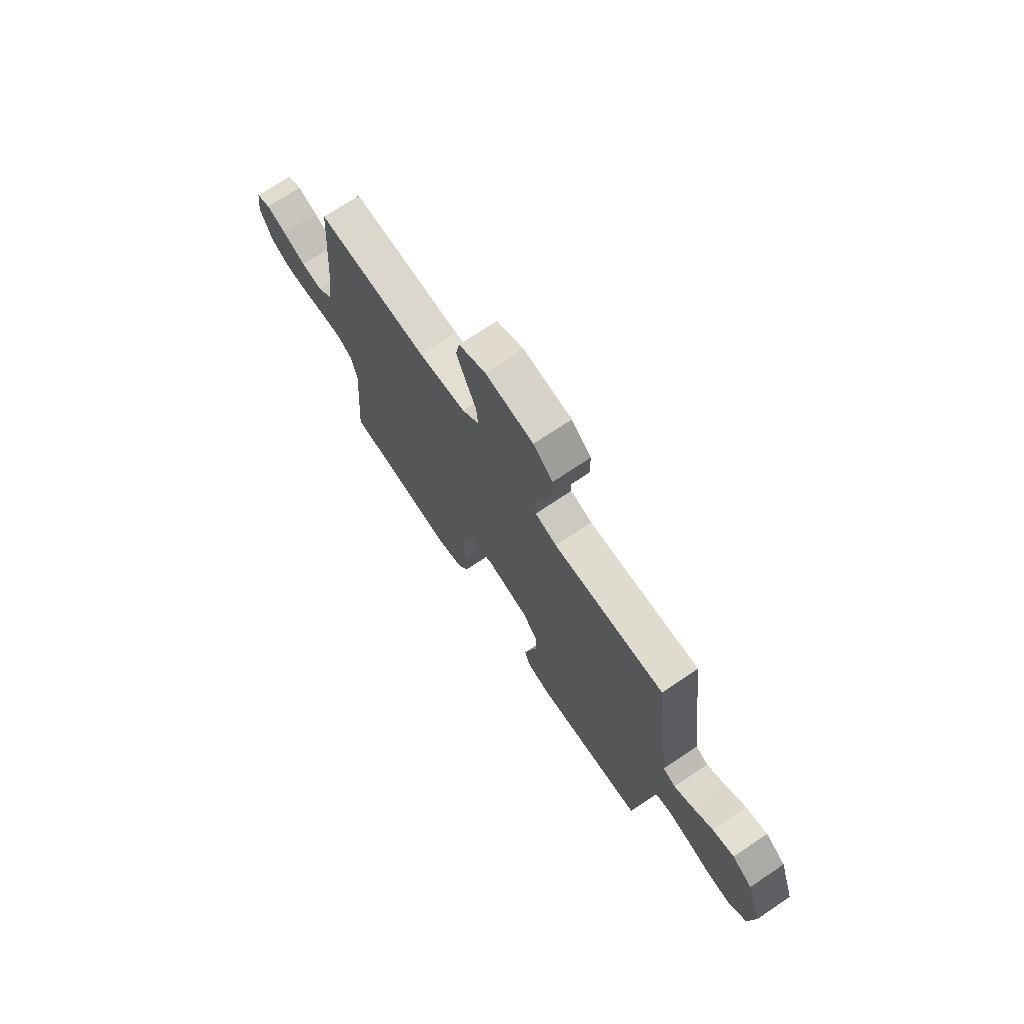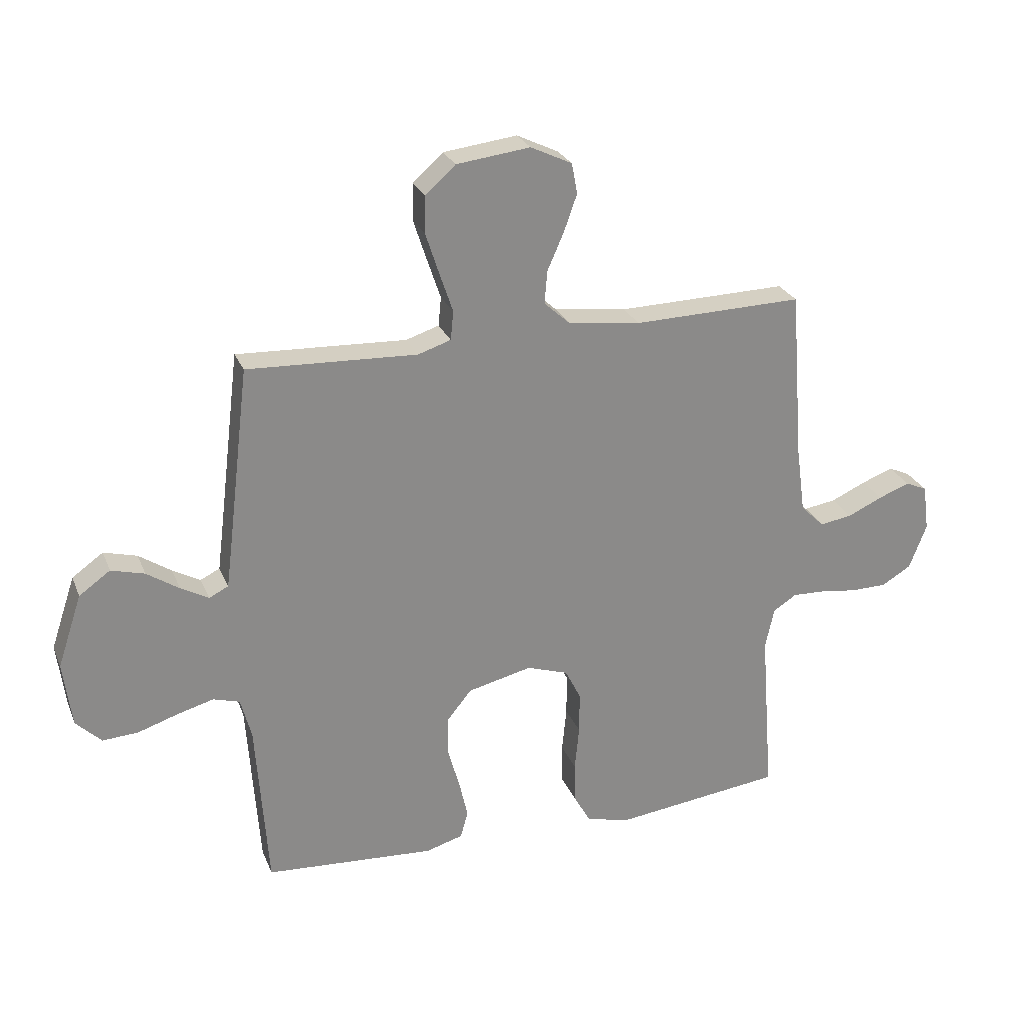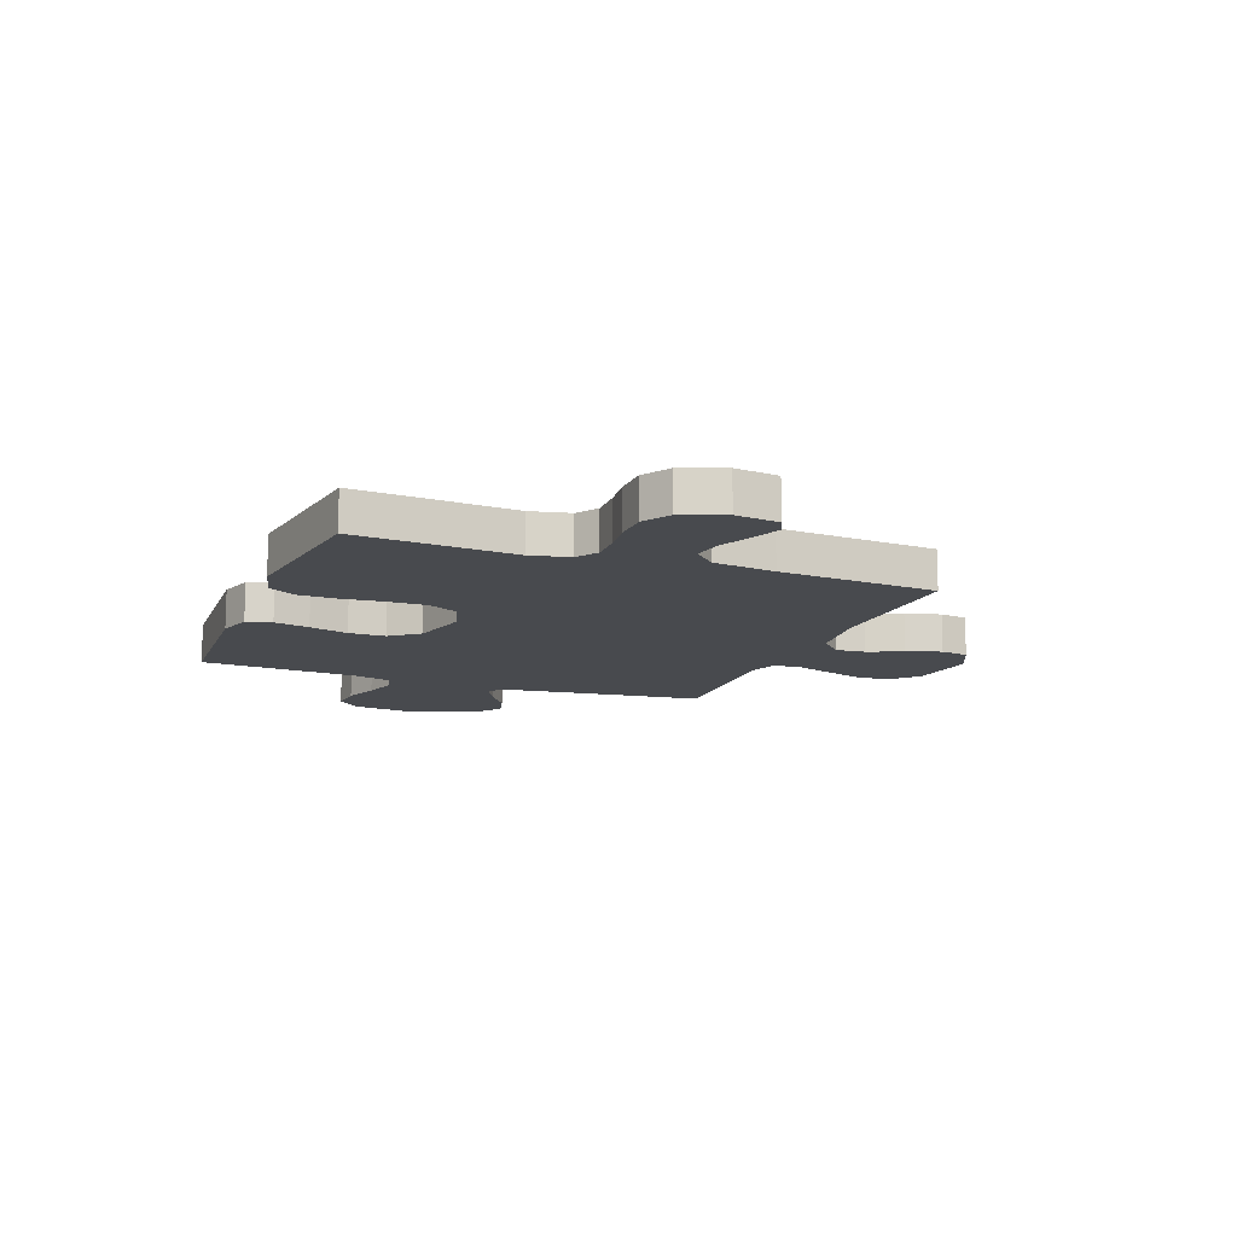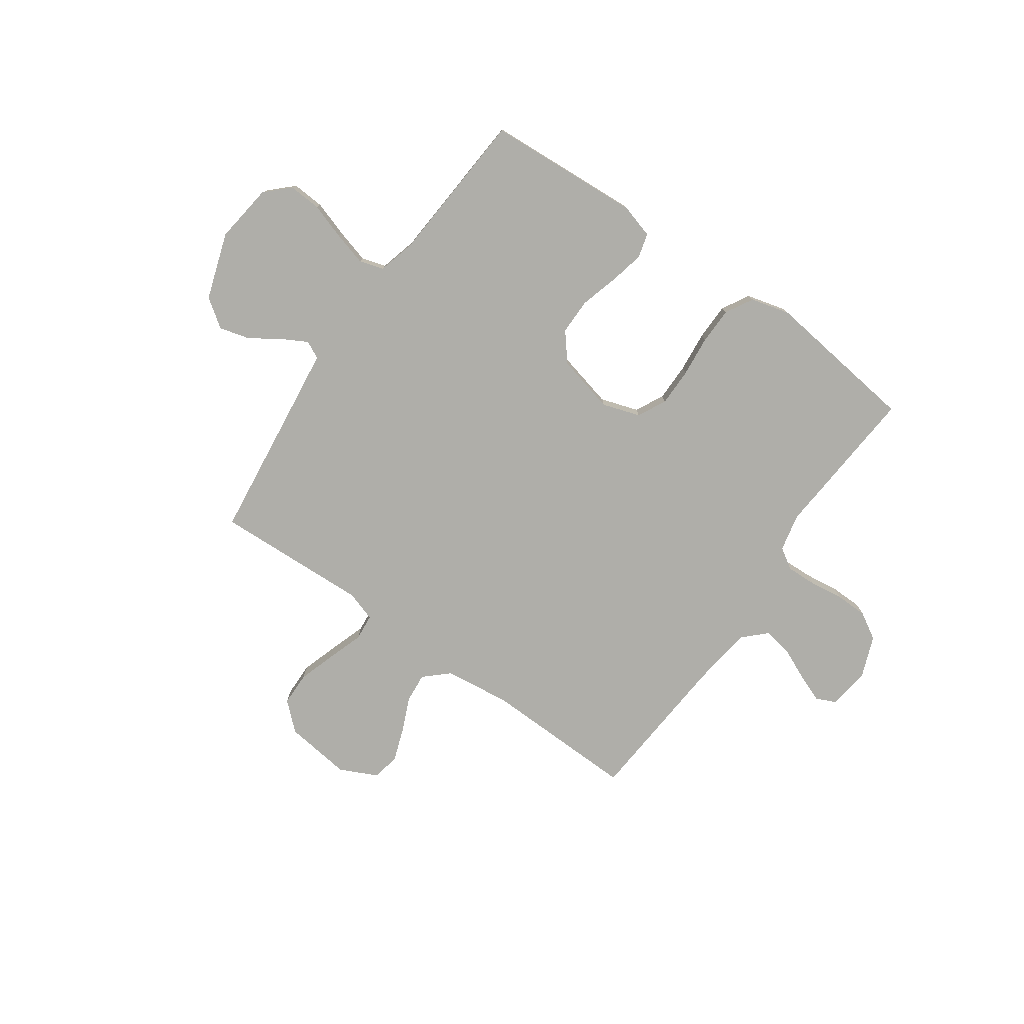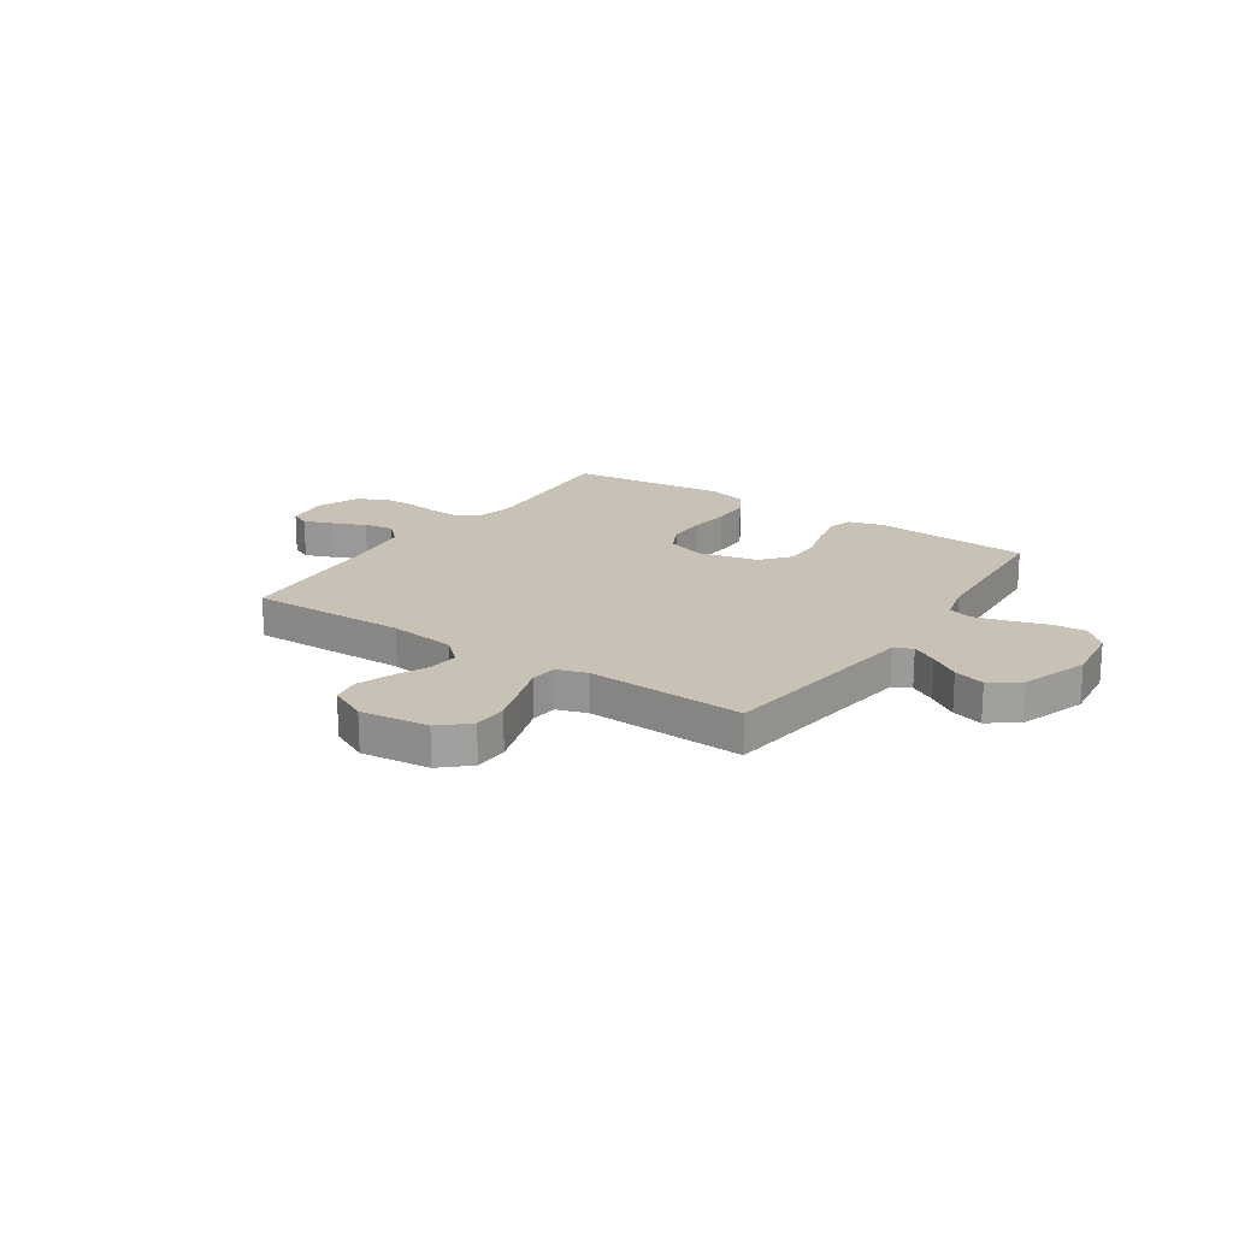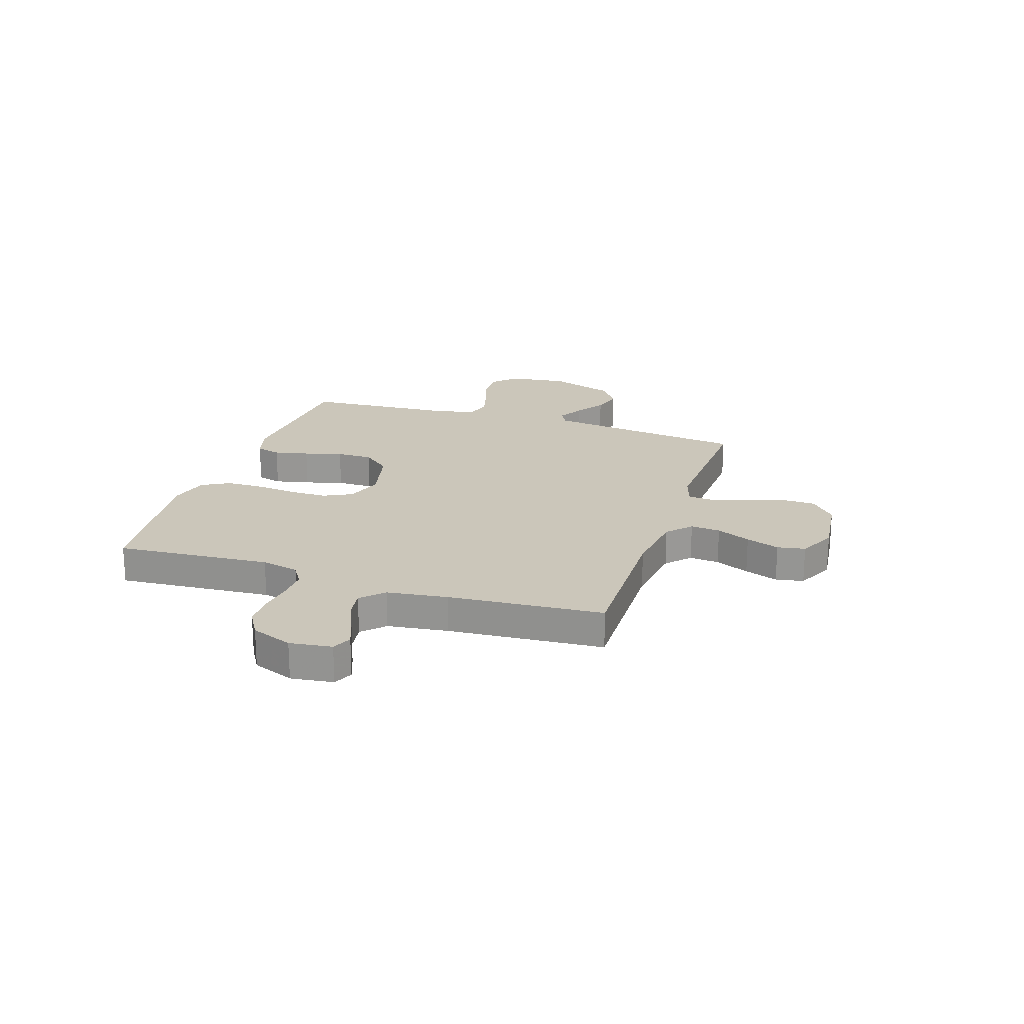
<metadata>
{"format":"obj","ext":"obj","renderer":"f3d","projection":"perspective","resolution":1024,"background":"white","views":[{"elev":71.9,"azim":56.1,"up":"+Z"},{"elev":26.1,"azim":161.1,"up":"+Z"},{"elev":-12.8,"azim":-111.3,"up":"+Y"},{"elev":-77.5,"azim":144.9,"up":"+Y"},{"elev":19.0,"azim":34.2,"up":"+Y"},{"elev":21.2,"azim":-71.6,"up":"+Y"}]}
</metadata>
<code>
v -0.5 0.07 0.5
v -0.2 0.07 0.493
v -0.072 0.07 0.509
v -0.026 0.07 0.551
v -0.031 0.07 0.609
v -0.06 0.07 0.675
v -0.083 0.07 0.74
v -0.073 0.07 0.794
v 0 0.07 0.829
v 0.13 0.07 0.813
v 0.183 0.07 0.765
v 0.184 0.07 0.699
v 0.16 0.07 0.625
v 0.137 0.07 0.557
v 0.142 0.07 0.506
v 0.2 0.07 0.487
v 0.5 0.07 0.5
v 0.536 0.07 0.2
v 0.548 0.07 0.104
v 0.582 0.07 0.087
v 0.631 0.07 0.114
v 0.688 0.07 0.152
v 0.747 0.07 0.168
v 0.802 0.07 0.129
v 0.845 0.07 0
v 0.83 0.07 -0.115
v 0.785 0.07 -0.159
v 0.722 0.07 -0.155
v 0.652 0.07 -0.132
v 0.587 0.07 -0.114
v 0.54 0.07 -0.128
v 0.521 0.07 -0.2
v 0.5 0.07 -0.5
v 0.2 0.07 -0.519
v 0.134 0.07 -0.5
v 0.121 0.07 -0.452
v 0.136 0.07 -0.385
v 0.157 0.07 -0.311
v 0.157 0.07 -0.241
v 0.113 0.07 -0.187
v 0 0.07 -0.16
v -0.073 0.07 -0.184
v -0.101 0.07 -0.239
v -0.101 0.07 -0.313
v -0.093 0.07 -0.392
v -0.094 0.07 -0.464
v -0.124 0.07 -0.517
v -0.2 0.07 -0.537
v -0.5 0.07 -0.5
v -0.477 0.07 -0.2
v -0.493 0.07 -0.127
v -0.534 0.07 -0.101
v -0.592 0.07 -0.103
v -0.658 0.07 -0.112
v -0.721 0.07 -0.111
v -0.773 0.07 -0.08
v -0.804 0.07 0
v -0.793 0.07 0.082
v -0.755 0.07 0.099
v -0.7 0.07 0.078
v -0.638 0.07 0.05
v -0.581 0.07 0.041
v -0.539 0.07 0.082
v -0.523 0.07 0.2
v -0.5 0 0.5
v -0.2 0 0.493
v -0.072 0 0.509
v -0.026 0 0.551
v -0.031 0 0.609
v -0.06 0 0.675
v -0.083 0 0.74
v -0.073 0 0.794
v 0 0 0.829
v 0.13 0 0.813
v 0.183 0 0.765
v 0.184 0 0.699
v 0.16 0 0.625
v 0.137 0 0.557
v 0.142 0 0.506
v 0.2 0 0.487
v 0.5 0 0.5
v 0.536 0 0.2
v 0.548 0 0.104
v 0.582 0 0.087
v 0.631 0 0.114
v 0.688 0 0.152
v 0.747 0 0.168
v 0.802 0 0.129
v 0.845 0 0
v 0.83 0 -0.115
v 0.785 0 -0.159
v 0.722 0 -0.155
v 0.652 0 -0.132
v 0.587 0 -0.114
v 0.54 0 -0.128
v 0.521 0 -0.2
v 0.5 0 -0.5
v 0.2 0 -0.519
v 0.134 0 -0.5
v 0.121 0 -0.452
v 0.136 0 -0.385
v 0.157 0 -0.311
v 0.157 0 -0.241
v 0.113 0 -0.187
v 0 0 -0.16
v -0.073 0 -0.184
v -0.101 0 -0.239
v -0.101 0 -0.313
v -0.093 0 -0.392
v -0.094 0 -0.464
v -0.124 0 -0.517
v -0.2 0 -0.537
v -0.5 0 -0.5
v -0.477 0 -0.2
v -0.493 0 -0.127
v -0.534 0 -0.101
v -0.592 0 -0.103
v -0.658 0 -0.112
v -0.721 0 -0.111
v -0.773 0 -0.08
v -0.804 0 0
v -0.793 0 0.082
v -0.755 0 0.099
v -0.7 0 0.078
v -0.638 0 0.05
v -0.581 0 0.041
v -0.539 0 0.082
v -0.523 0 0.2
f 58 59 60 61
f 56 57 58 61
f 56 61 62
f 53 54 55 56
f 52 53 56 62
f 51 52 62 63
f 47 48 49 50
f 47 50 51
f 44 45 46 47
f 43 44 47 51
f 42 43 51 63
f 35 36 37 38
f 33 34 35 38
f 32 33 38 39
f 31 32 39 40
f 26 27 28 29
f 26 29 30
f 25 26 30
f 21 22 23 24
f 20 21 24 25
f 16 17 18
f 15 16 18 19
f 11 12 13 14
f 9 10 11 14
f 9 14 15
f 8 9 15
f 5 6 7 8
f 5 8 15
f 4 5 15 19
f 64 1 2
f 64 2 3
f 41 42 63 64
f 41 64 3
f 20 25 30 31
f 19 20 31 40
f 19 40 41
f 3 4 19 41
f 125 124 123 122
f 125 122 121 120
f 126 125 120
f 120 119 118 117
f 126 120 117 116
f 127 126 116 115
f 114 113 112 111
f 115 114 111
f 111 110 109 108
f 115 111 108 107
f 127 115 107 106
f 102 101 100 99
f 102 99 98 97
f 103 102 97 96
f 104 103 96 95
f 93 92 91 90
f 94 93 90
f 94 90 89
f 88 87 86 85
f 89 88 85 84
f 82 81 80
f 83 82 80 79
f 78 77 76 75
f 78 75 74 73
f 79 78 73
f 79 73 72
f 72 71 70 69
f 79 72 69
f 83 79 69 68
f 66 65 128
f 67 66 128
f 128 127 106 105
f 67 128 105
f 95 94 89 84
f 104 95 84 83
f 105 104 83
f 105 83 68 67
f 1 65 66 2
f 2 66 67 3
f 3 67 68 4
f 4 68 69 5
f 5 69 70 6
f 6 70 71 7
f 7 71 72 8
f 8 72 73 9
f 9 73 74 10
f 10 74 75 11
f 11 75 76 12
f 12 76 77 13
f 13 77 78 14
f 14 78 79 15
f 15 79 80 16
f 16 80 81 17
f 17 81 82 18
f 18 82 83 19
f 19 83 84 20
f 20 84 85 21
f 21 85 86 22
f 22 86 87 23
f 23 87 88 24
f 24 88 89 25
f 25 89 90 26
f 26 90 91 27
f 27 91 92 28
f 28 92 93 29
f 29 93 94 30
f 30 94 95 31
f 31 95 96 32
f 32 96 97 33
f 33 97 98 34
f 34 98 99 35
f 35 99 100 36
f 36 100 101 37
f 37 101 102 38
f 38 102 103 39
f 39 103 104 40
f 40 104 105 41
f 41 105 106 42
f 42 106 107 43
f 43 107 108 44
f 44 108 109 45
f 45 109 110 46
f 46 110 111 47
f 47 111 112 48
f 48 112 113 49
f 49 113 114 50
f 50 114 115 51
f 51 115 116 52
f 52 116 117 53
f 53 117 118 54
f 54 118 119 55
f 55 119 120 56
f 56 120 121 57
f 57 121 122 58
f 58 122 123 59
f 59 123 124 60
f 60 124 125 61
f 61 125 126 62
f 62 126 127 63
f 63 127 128 64
f 64 128 65 1

</code>
